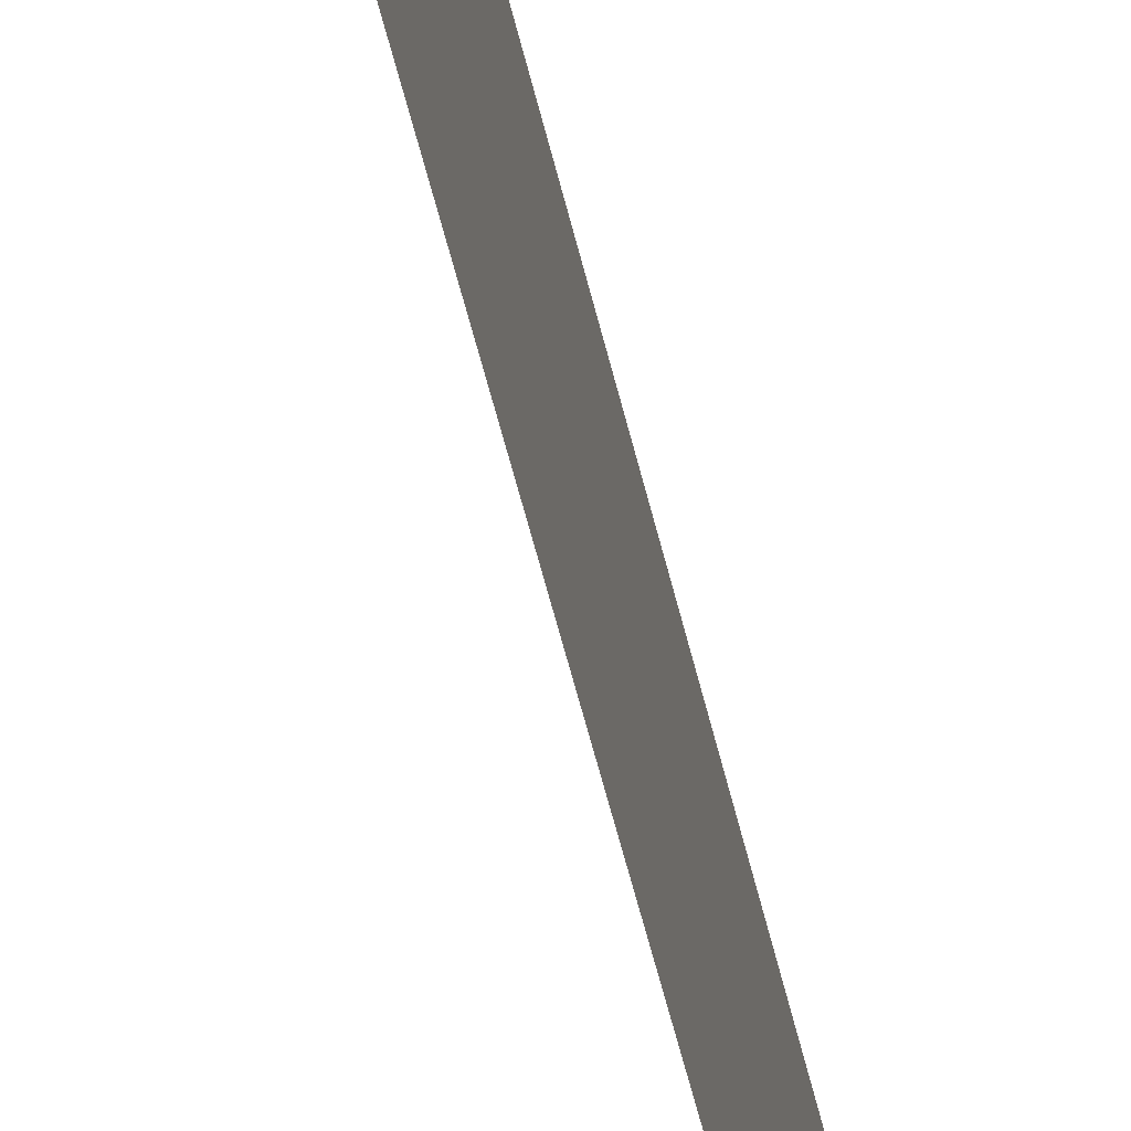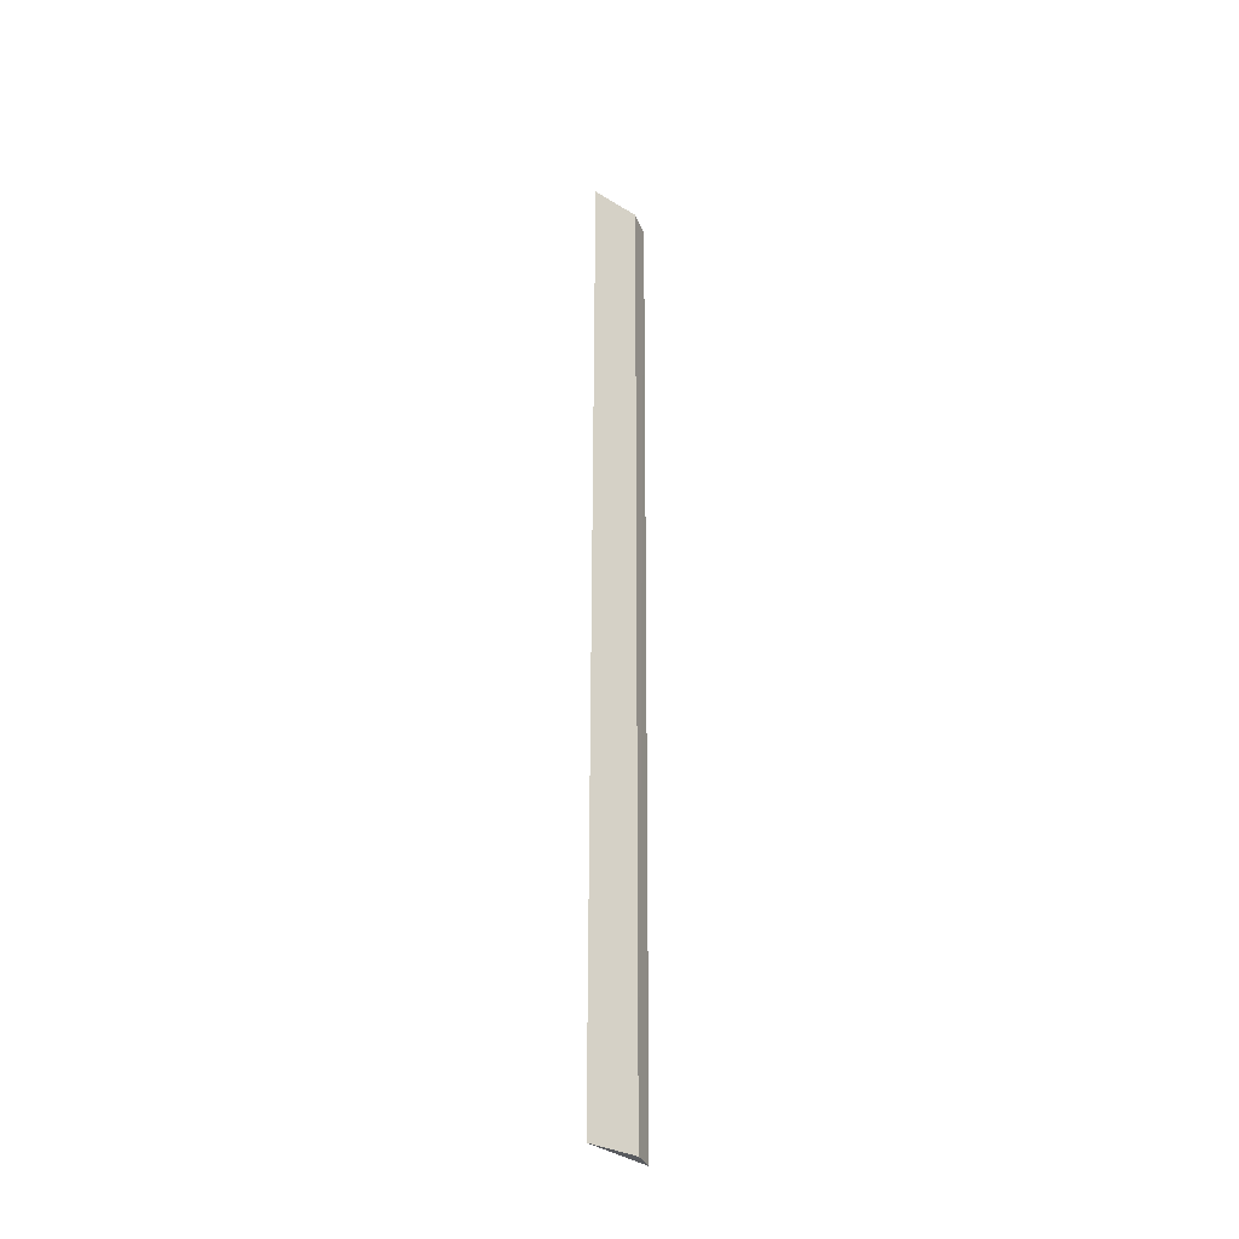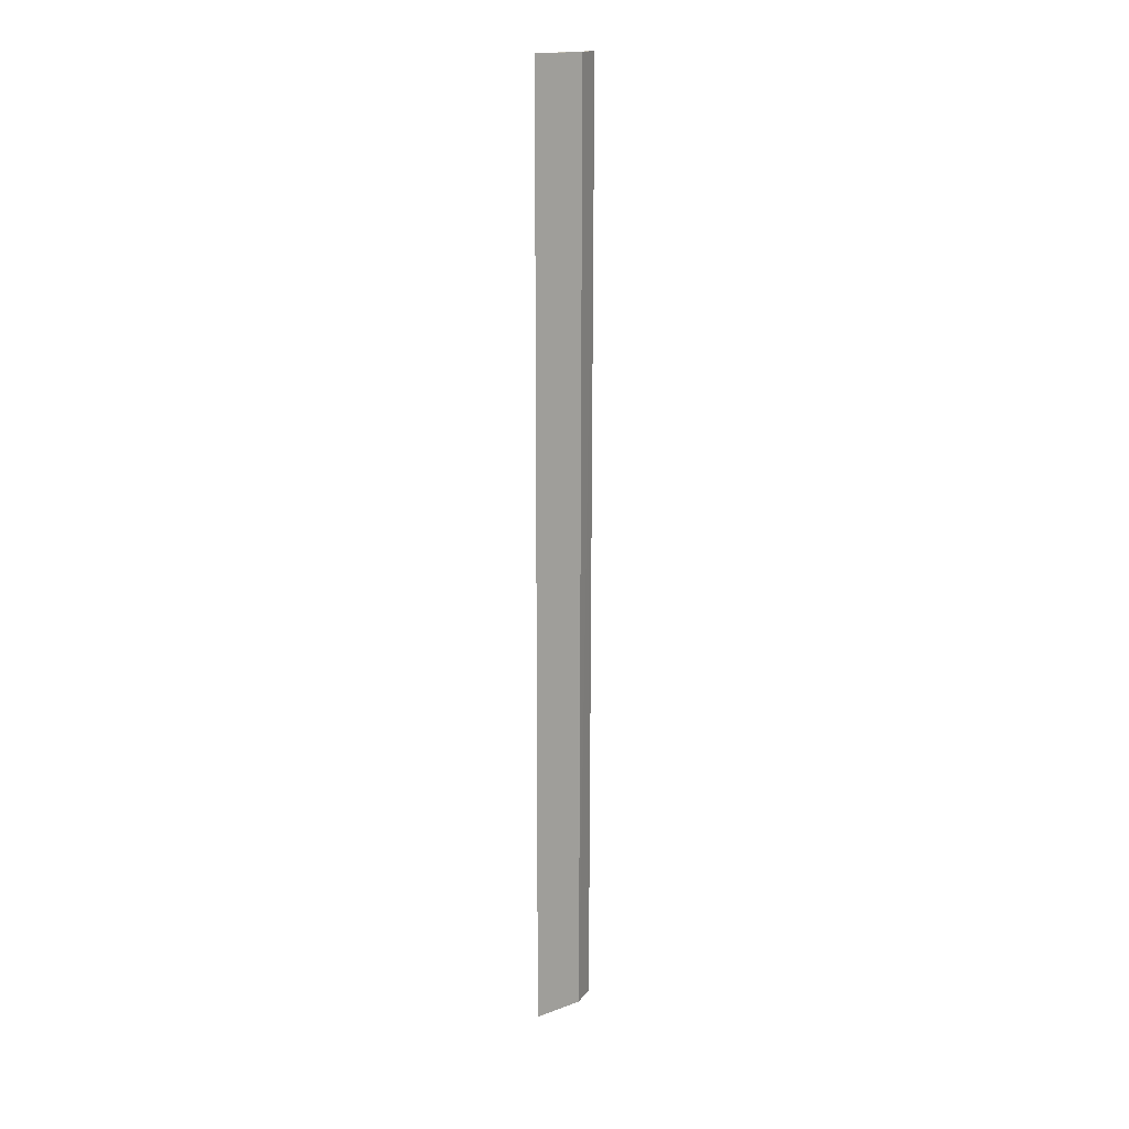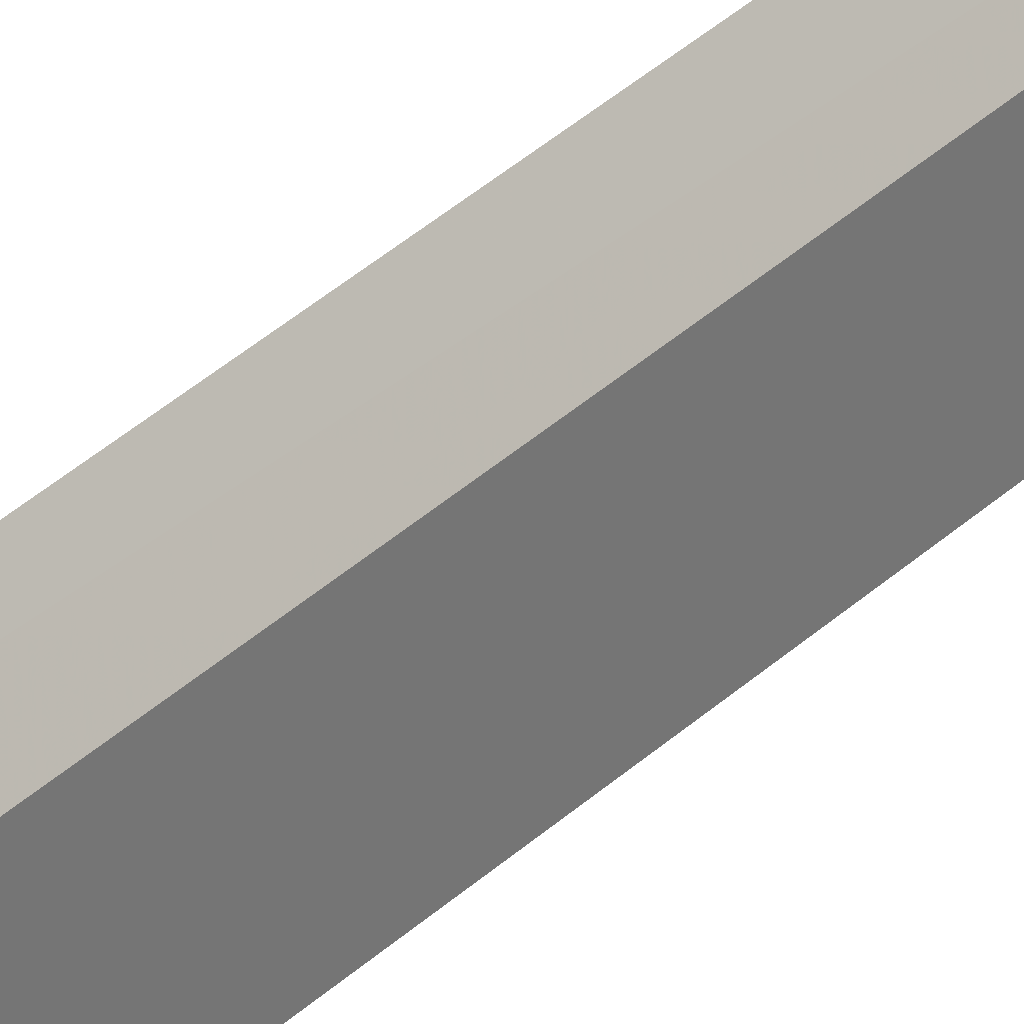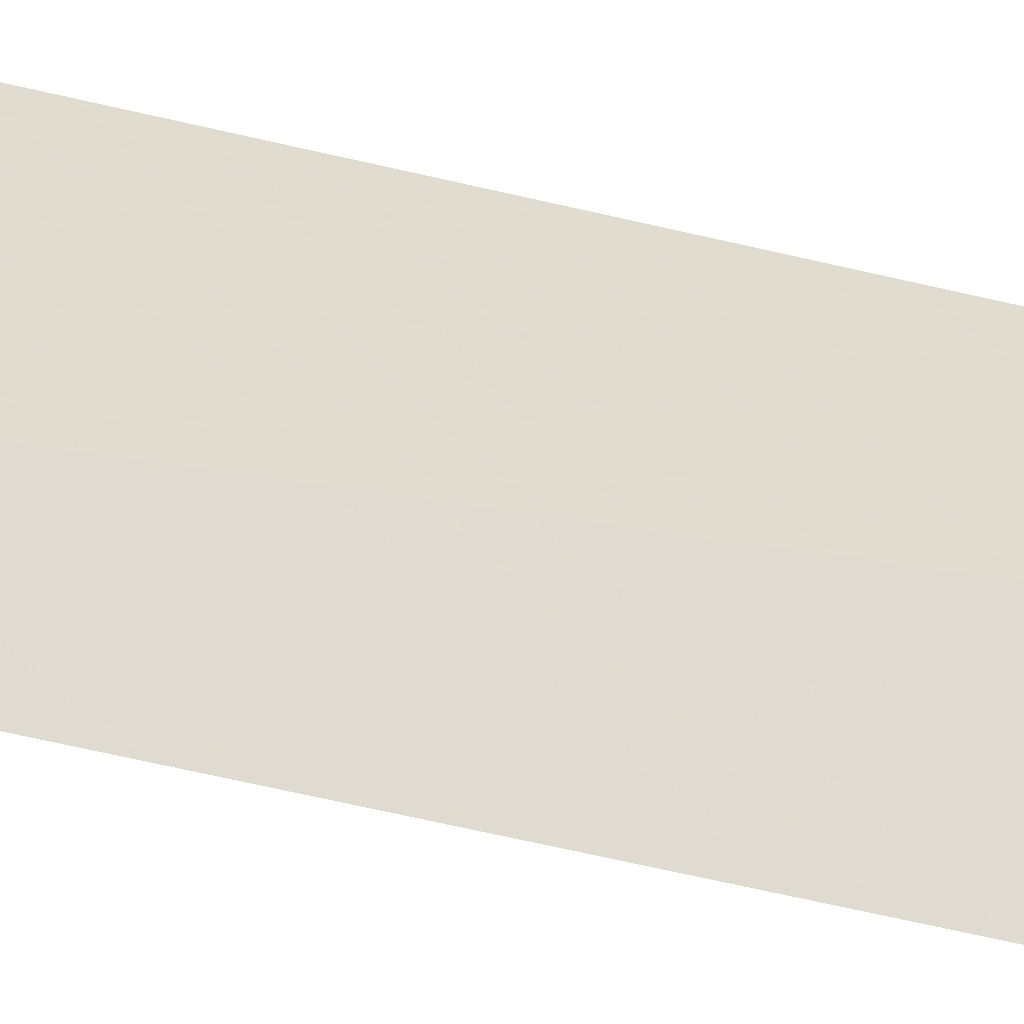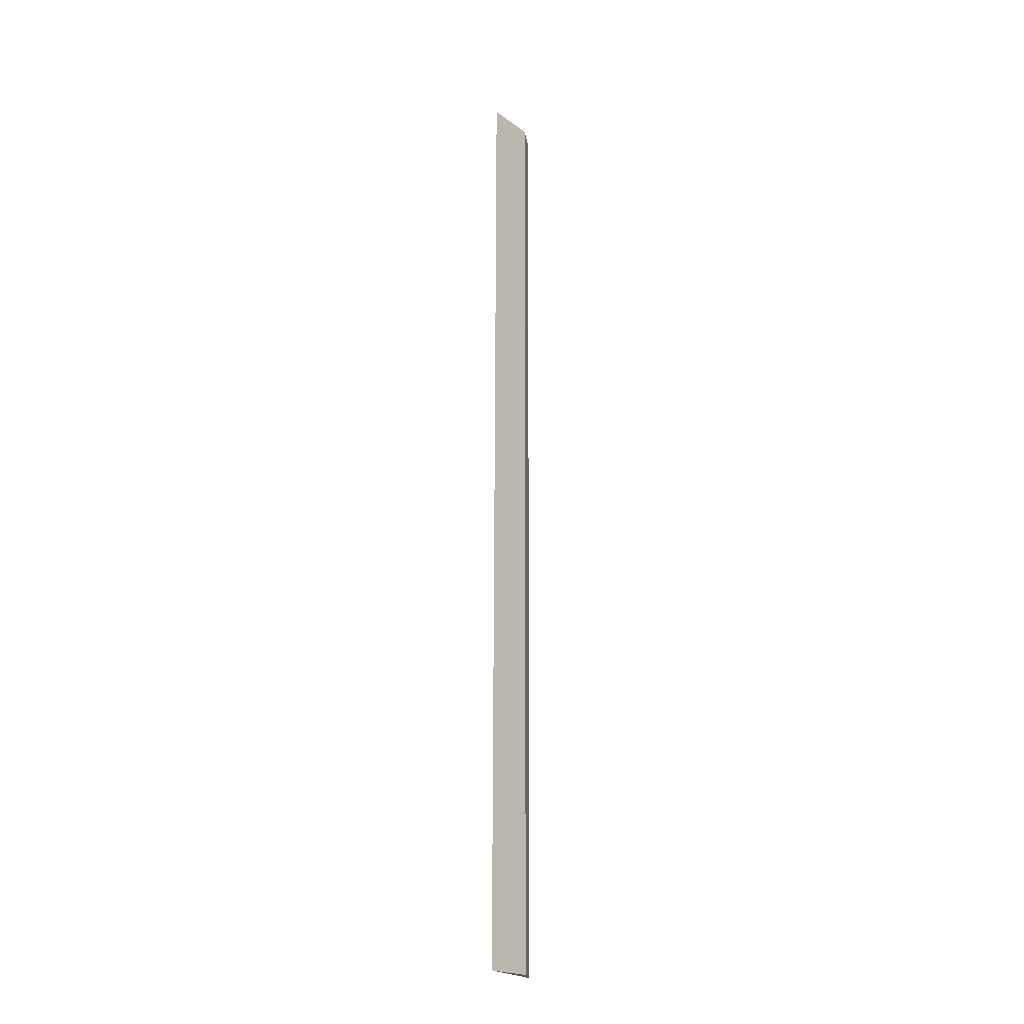
<metadata>
{"format":"obj","ext":"obj","renderer":"f3d","projection":"perspective","resolution":1024,"background":"white","views":[{"elev":-34.3,"azim":9.3,"up":"+Y"},{"elev":-31.8,"azim":49.3,"up":"+Z"},{"elev":17.4,"azim":54.5,"up":"+Z"},{"elev":33.6,"azim":37.9,"up":"+Y"},{"elev":-35.2,"azim":-110.3,"up":"+Y"},{"elev":-21.2,"azim":38.6,"up":"+Z"}]}
</metadata>
<code>
v 4.149e-05 0.6543 0.2367
v 0.001093 0.6484 0.2367
v 0.001093 0.6525 0.2367
v -9.339e-05 0.6543 0.1602
v 0.0009342 0.6484 0.1602
v 0.0009343 0.6525 0.1602
f 1 2 3
f 5 2 1
f 5 1 4
f 6 1 3
f 6 4 1
f 6 5 4
f 6 3 2
f 6 2 5

</code>
